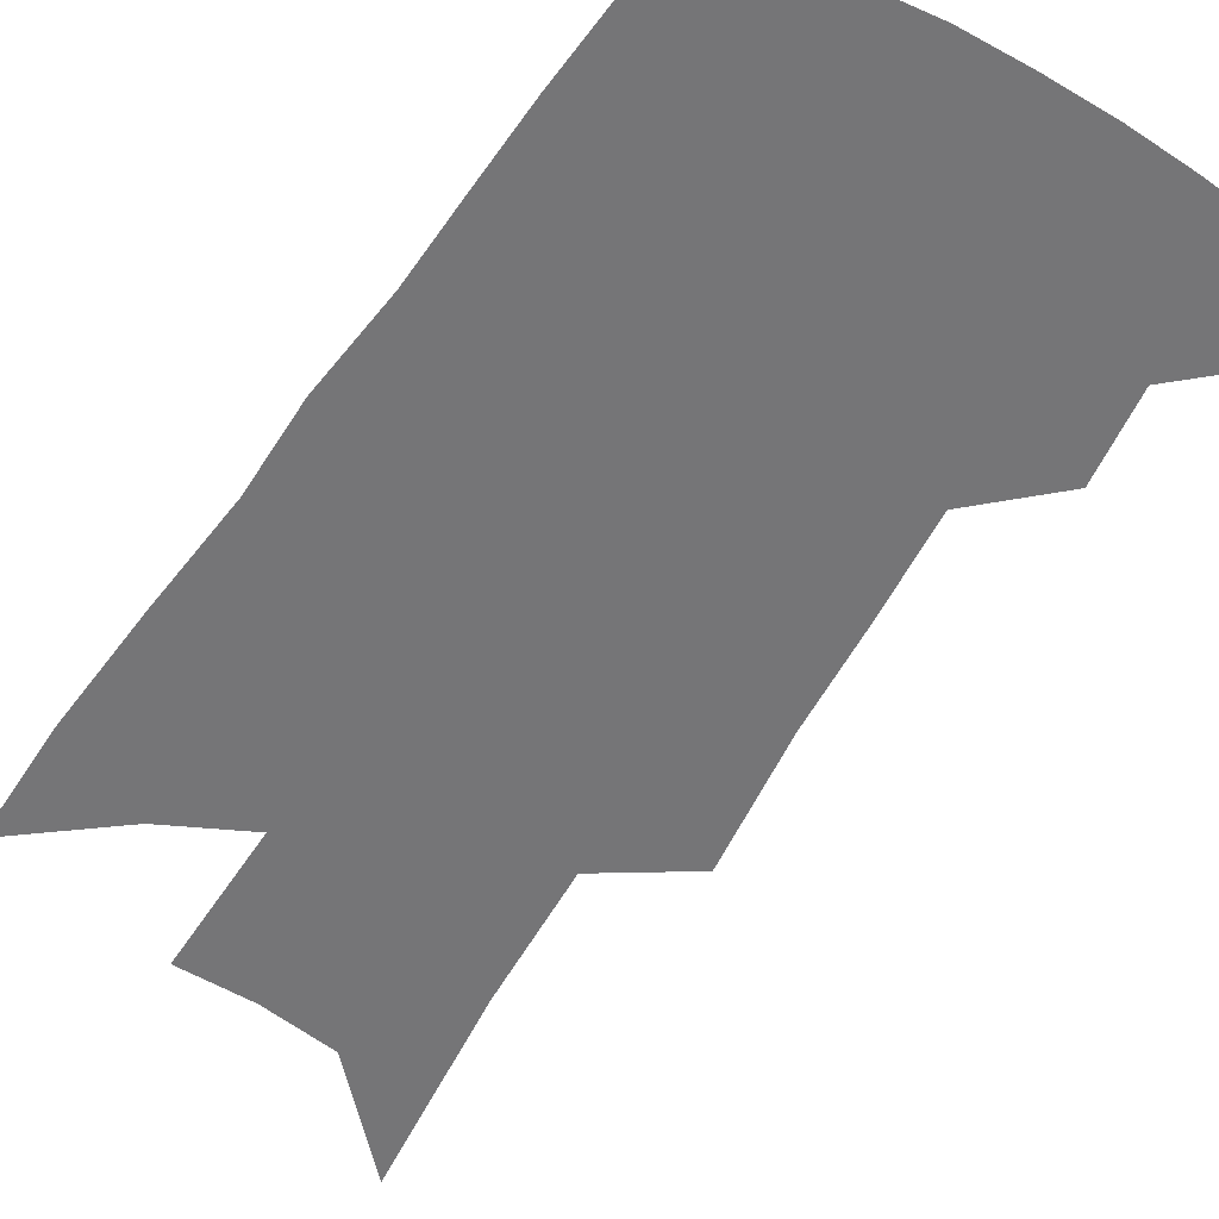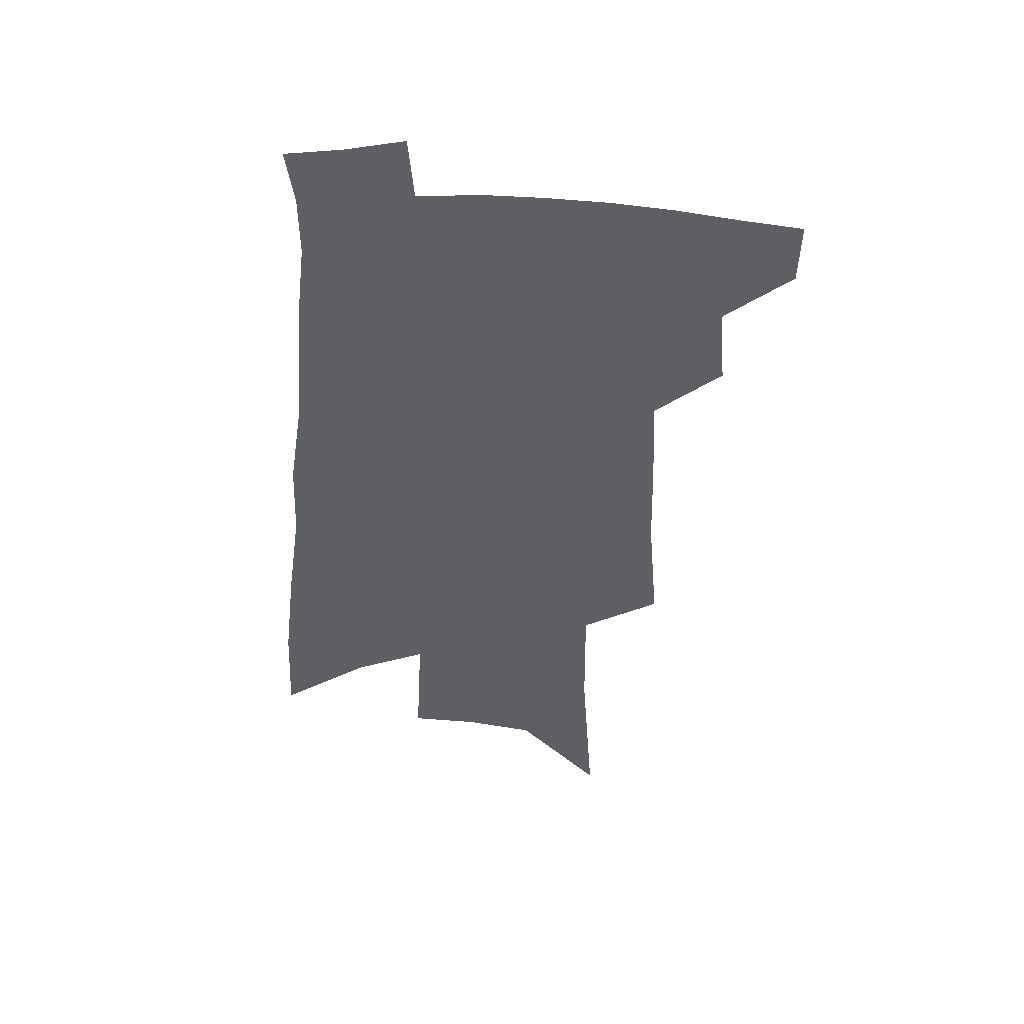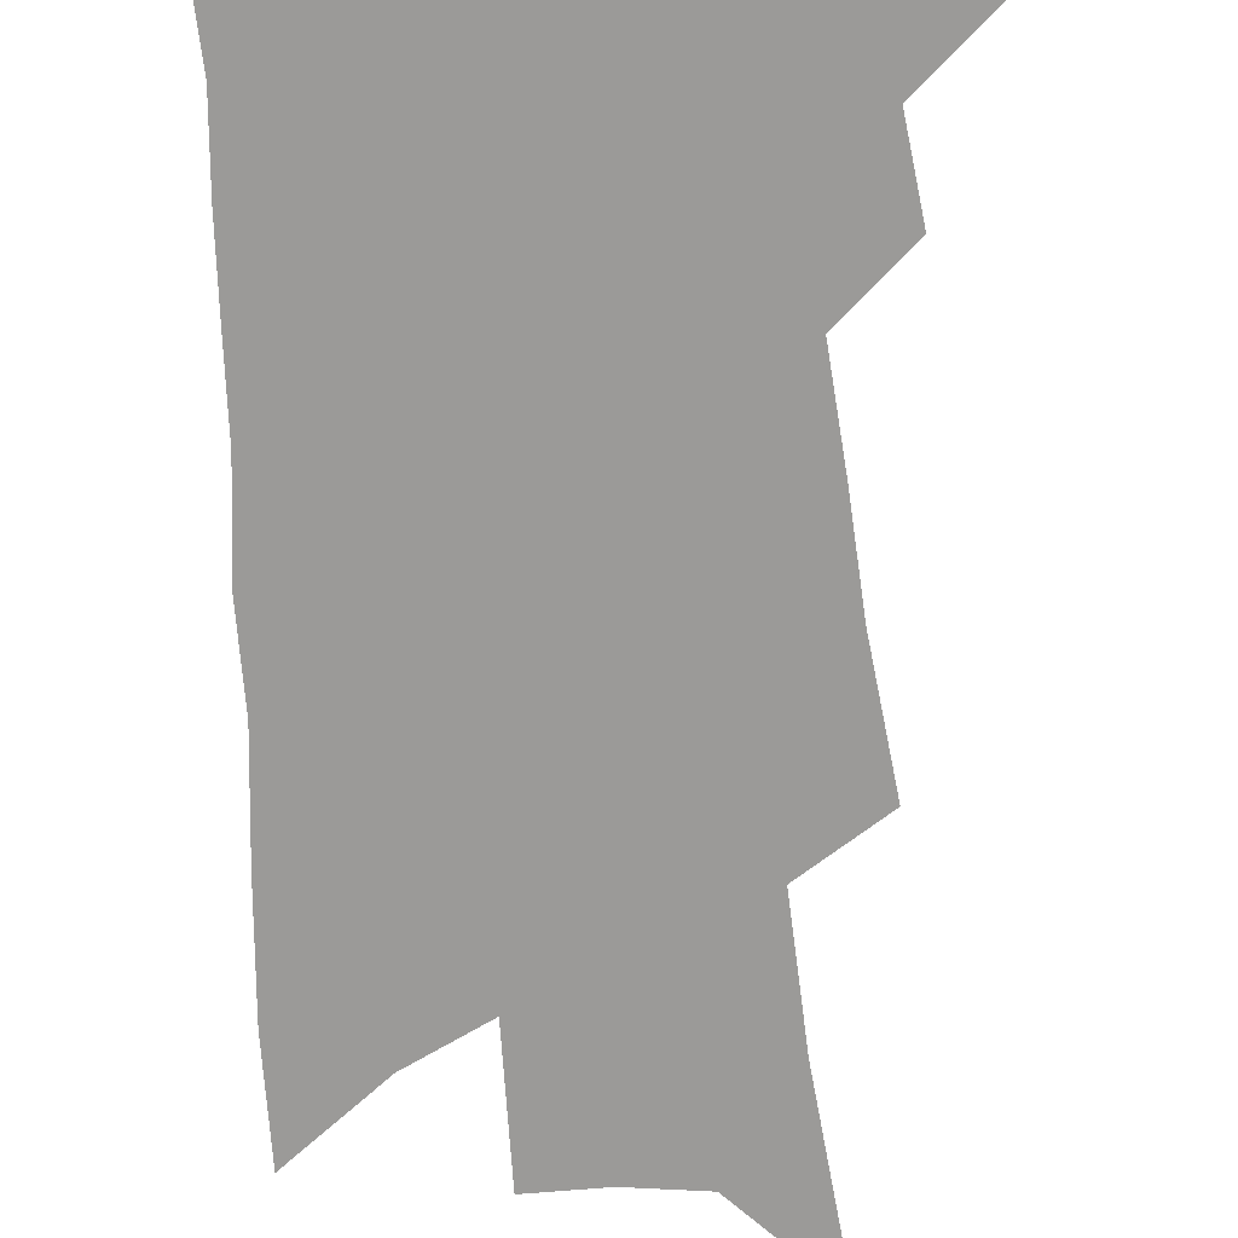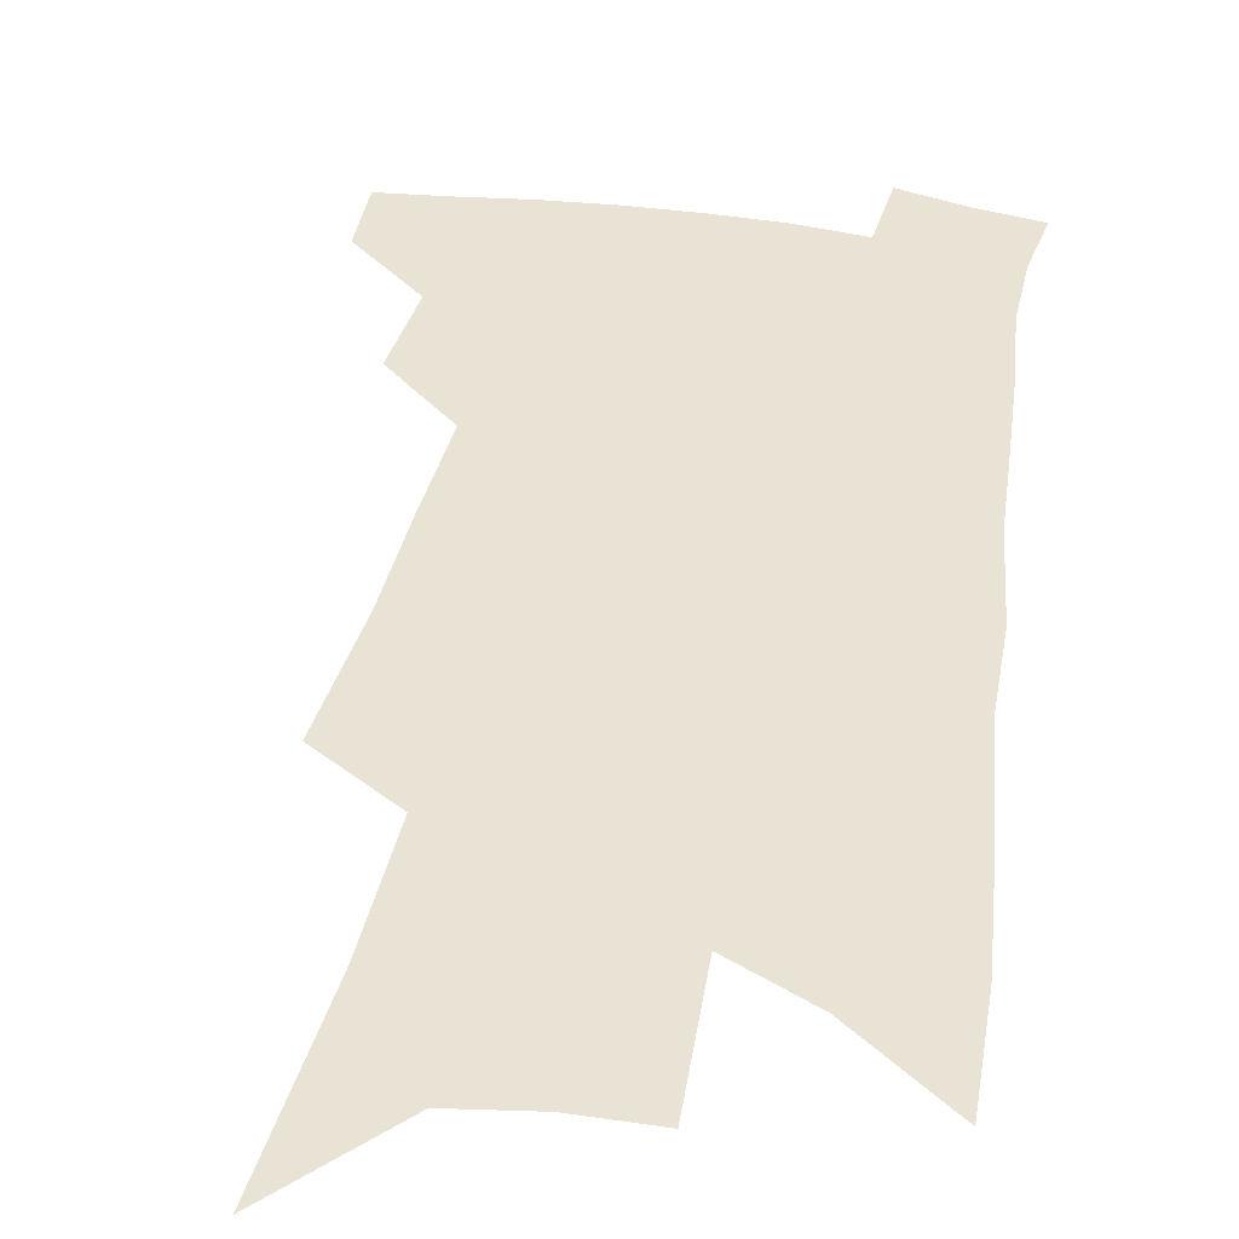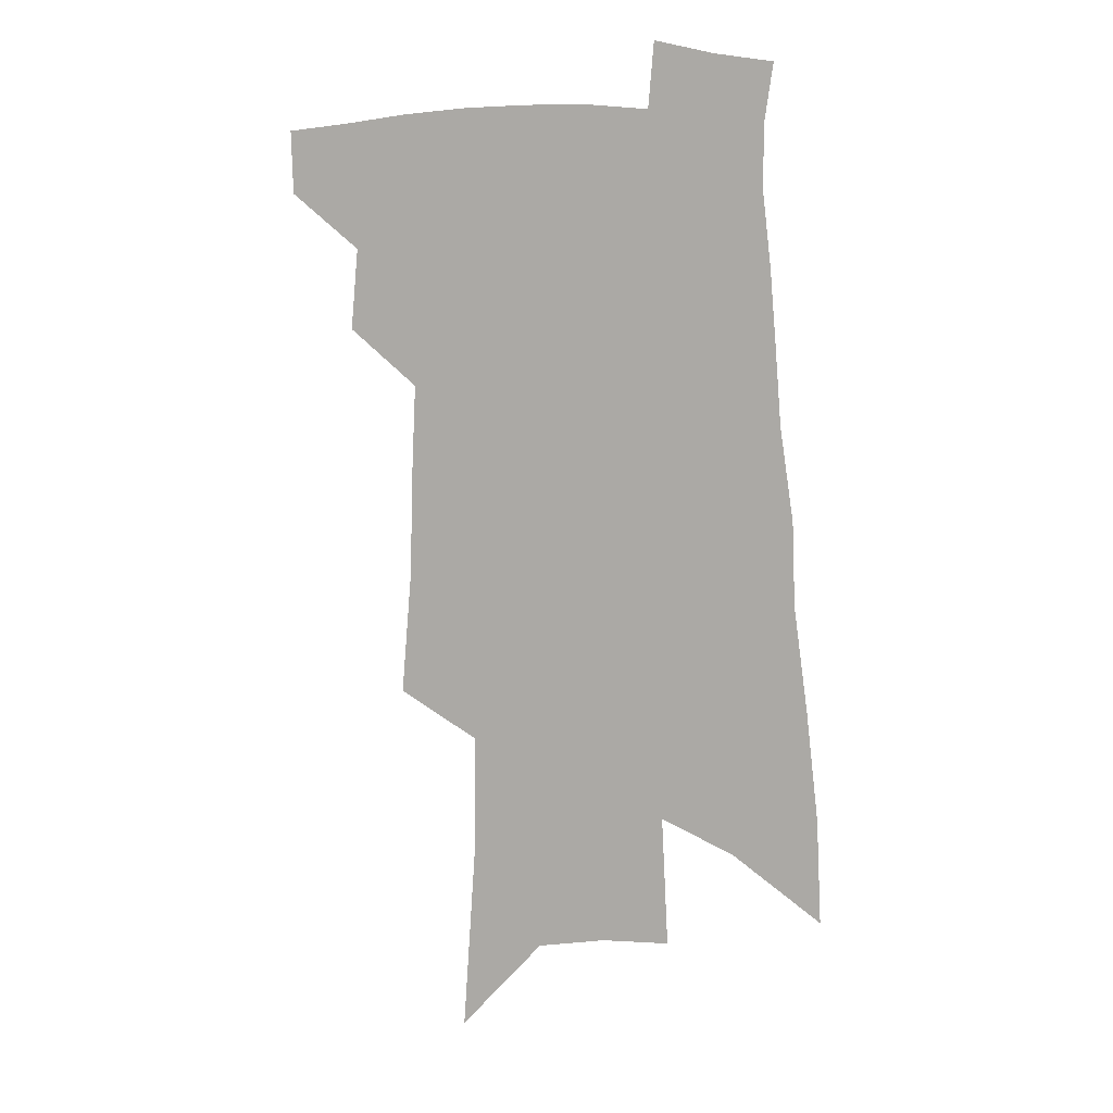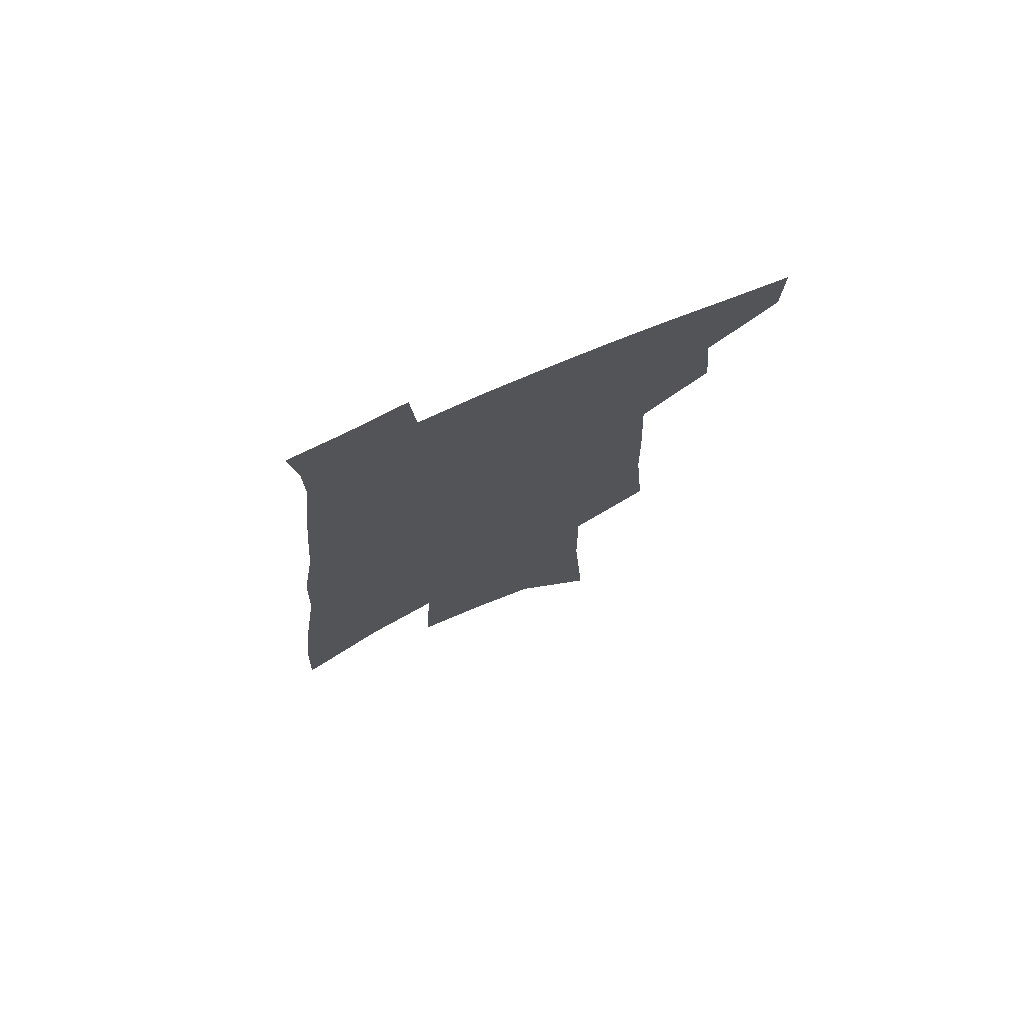
<metadata>
{"format":"obj","ext":"obj","renderer":"f3d","projection":"perspective","resolution":1024,"background":"white","views":[{"elev":-56.6,"azim":150.4,"up":"+Z"},{"elev":48.9,"azim":-176.3,"up":"+Y"},{"elev":-69.3,"azim":-173.3,"up":"+Z"},{"elev":41.3,"azim":12.0,"up":"+Z"},{"elev":10.3,"azim":13.2,"up":"+Y"},{"elev":75.1,"azim":156.6,"up":"+Y"}]}
</metadata>
<code>
v 512.6 443.3 0
v 512 466.9 0
v 535.1 392 0
v 537.8 422.6 0
v 537.5 446.9 0
v 534.9 469.7 0
v 553.7 250.2 0
v 557.6 297.8 0
v 558.6 334.7 0
v 560.2 370.8 0
v 561.5 401.2 0
v 561.7 426.6 0
v 561.1 449.6 0
v 557.6 472.9 0
v 577.9 114.1 0
v 582.5 184.5 0
v 583.1 232.6 0
v 582.9 273.8 0
v 584.1 314.7 0
v 583.4 346 0
v 583.8 377.7 0
v 584.5 405.9 0
v 584.5 430 0
v 583.3 451.7 0
v 580.6 475.1 0
v 609.2 149.4 0
v 609.2 203.9 0
v 607.6 243.5 0
v 607.4 287 0
v 606.7 320.8 0
v 606.1 352.4 0
v 605.9 381.8 0
v 605.9 407.4 0
v 605.9 430.8 0
v 605.7 452.8 0
v 603.7 476.1 0
v 634.8 153.8 0
v 633.1 212 0
v 631.2 251.3 0
v 629.7 287.9 0
v 628.5 322.9 0
v 627.8 352.1 0
v 627 383.4 0
v 626.9 408.5 0
v 627.3 431.6 0
v 627.8 453.2 0
v 626.7 476.3 0
v 660.5 154.6 0
v 657.9 205.1 0
v 655 247.7 0
v 652.2 287.6 0
v 650.6 320.6 0
v 649.9 349.7 0
v 648.2 381 0
v 648.1 406.1 0
v 648.2 430.5 0
v 648.8 453.1 0
v 650.4 474.4 0
v 652.4 499 0
v 685.8 192.5 0
v 681.2 237.5 0
v 677.4 277.7 0
v 674.7 312.9 0
v 673 344.4 0
v 671.5 374.1 0
v 669.4 403 0
v 669.7 427.4 0
v 669.6 451.4 0
v 671.7 472.1 0
v 674.6 494.1 0
v 719.9 167.8 0
v 717.9 208.5 0
v 713.1 250.8 0
v 707.6 291.1 0
v 706.4 323.3 0
v 701.1 358.8 0
v 698.8 389 0
v 696.4 417.5 0
v 693.1 446.2 0
v 693.2 469.8 0
v 696.3 491.1 0
f 4 5 1
f 1 5 2
f 5 6 2
f 10 11 3
f 3 11 4
f 11 12 4
f 4 12 5
f 12 13 5
f 5 13 6
f 13 14 6
f 17 18 7
f 7 18 8
f 18 19 8
f 8 19 9
f 19 20 9
f 9 20 10
f 20 21 10
f 10 21 11
f 21 22 11
f 11 22 12
f 22 23 12
f 12 23 13
f 23 24 13
f 13 24 14
f 24 25 14
f 15 26 16
f 26 27 16
f 16 27 17
f 27 28 17
f 17 28 18
f 28 29 18
f 18 29 19
f 29 30 19
f 19 30 20
f 30 31 20
f 20 31 21
f 31 32 21
f 21 32 22
f 32 33 22
f 22 33 23
f 33 34 23
f 23 34 24
f 34 35 24
f 24 35 25
f 35 36 25
f 26 37 27
f 37 38 27
f 27 38 28
f 38 39 28
f 28 39 29
f 39 40 29
f 29 40 30
f 40 41 30
f 30 41 31
f 41 42 31
f 31 42 32
f 42 43 32
f 32 43 33
f 43 44 33
f 33 44 34
f 44 45 34
f 34 45 35
f 45 46 35
f 35 46 36
f 46 47 36
f 37 48 38
f 48 49 38
f 38 49 39
f 49 50 39
f 39 50 40
f 50 51 40
f 40 51 41
f 51 52 41
f 41 52 42
f 52 53 42
f 42 53 43
f 53 54 43
f 43 54 44
f 54 55 44
f 44 55 45
f 55 56 45
f 45 56 46
f 56 57 46
f 46 57 47
f 57 58 47
f 49 60 50
f 60 61 50
f 50 61 51
f 61 62 51
f 51 62 52
f 62 63 52
f 52 63 53
f 63 64 53
f 53 64 54
f 64 65 54
f 54 65 55
f 65 66 55
f 55 66 56
f 66 67 56
f 56 67 57
f 67 68 57
f 57 68 58
f 68 69 58
f 58 69 59
f 69 70 59
f 60 71 61
f 71 72 61
f 61 72 62
f 72 73 62
f 62 73 63
f 73 74 63
f 63 74 64
f 74 75 64
f 64 75 65
f 75 76 65
f 65 76 66
f 76 77 66
f 66 77 67
f 77 78 67
f 67 78 68
f 78 79 68
f 68 79 69
f 79 80 69
f 69 80 70
f 80 81 70

</code>
